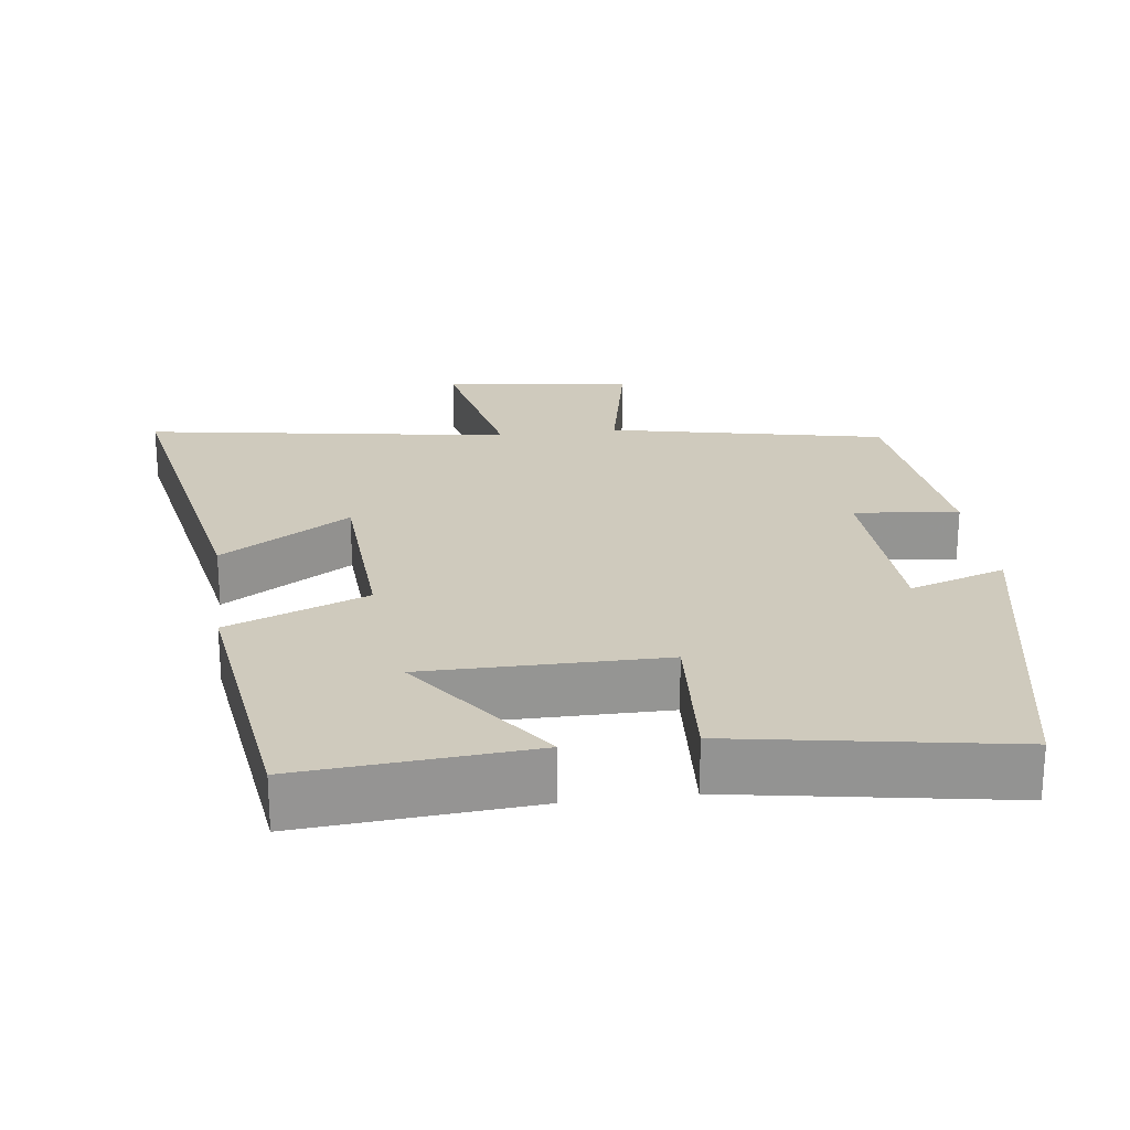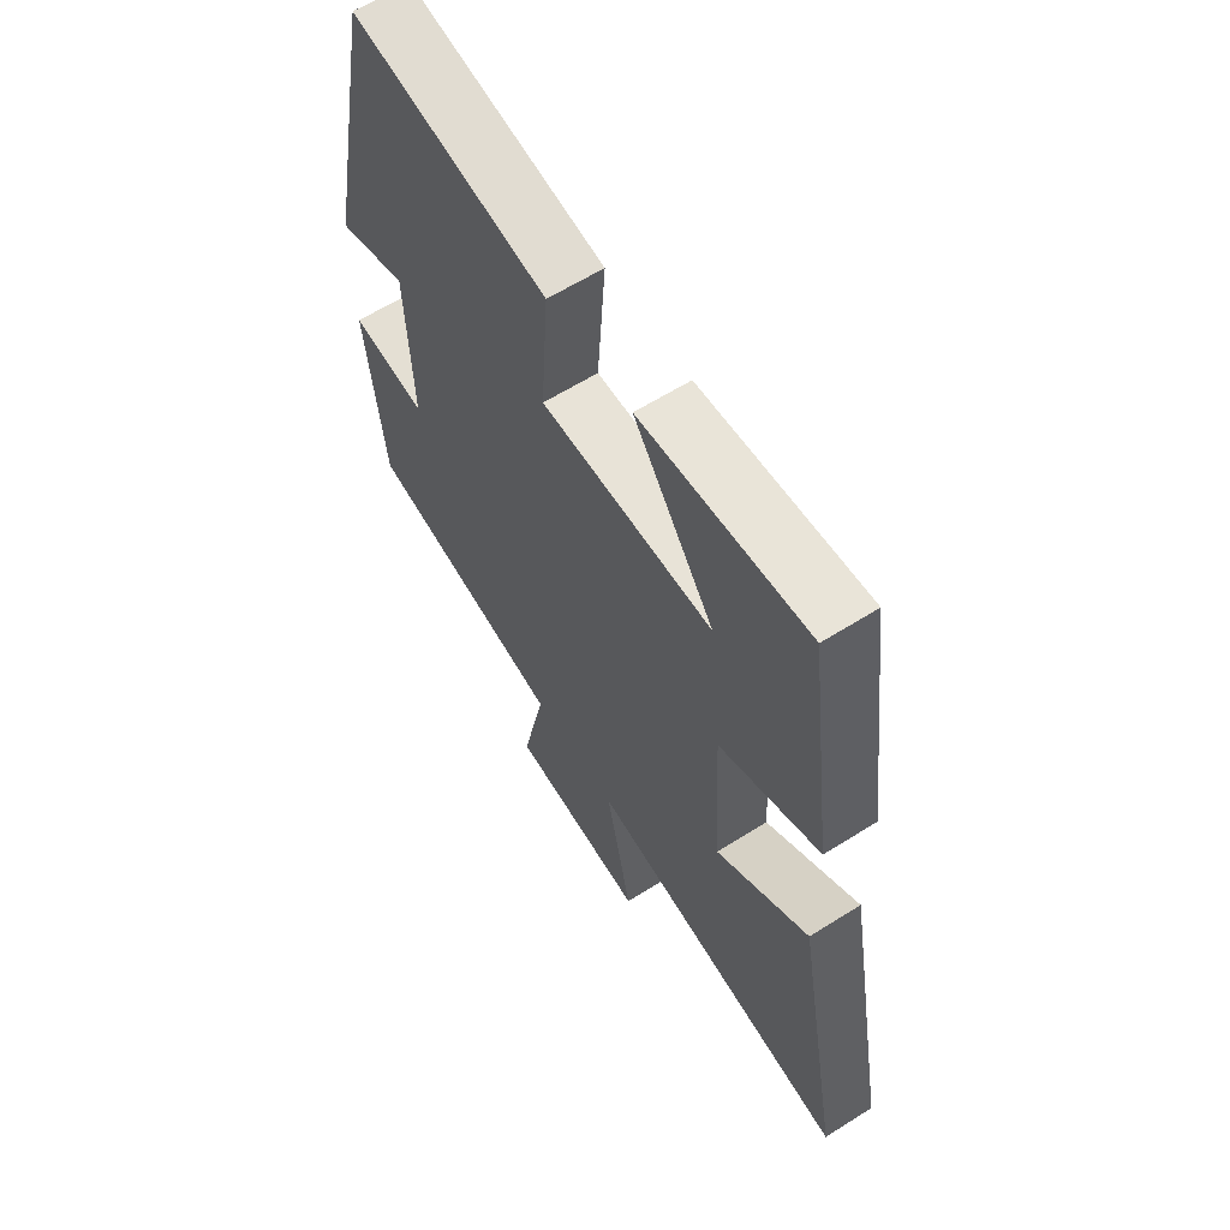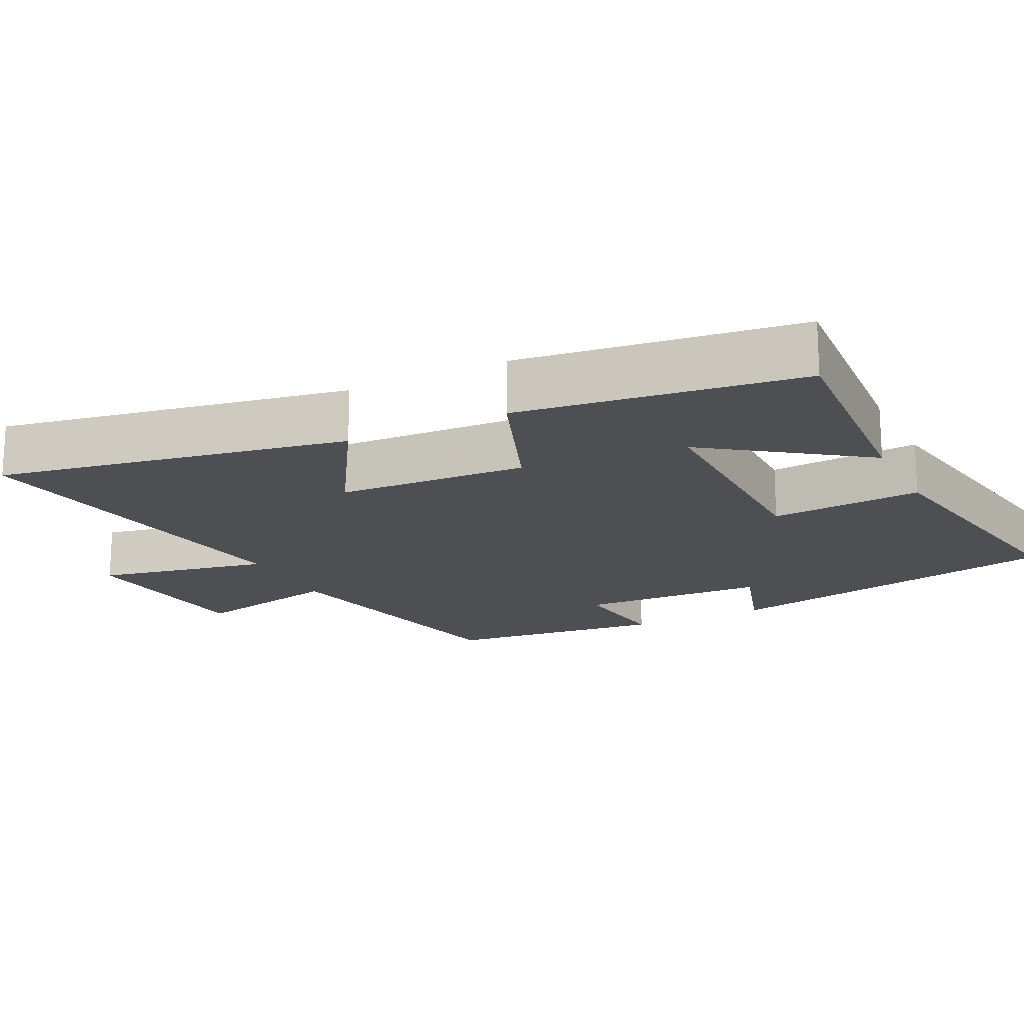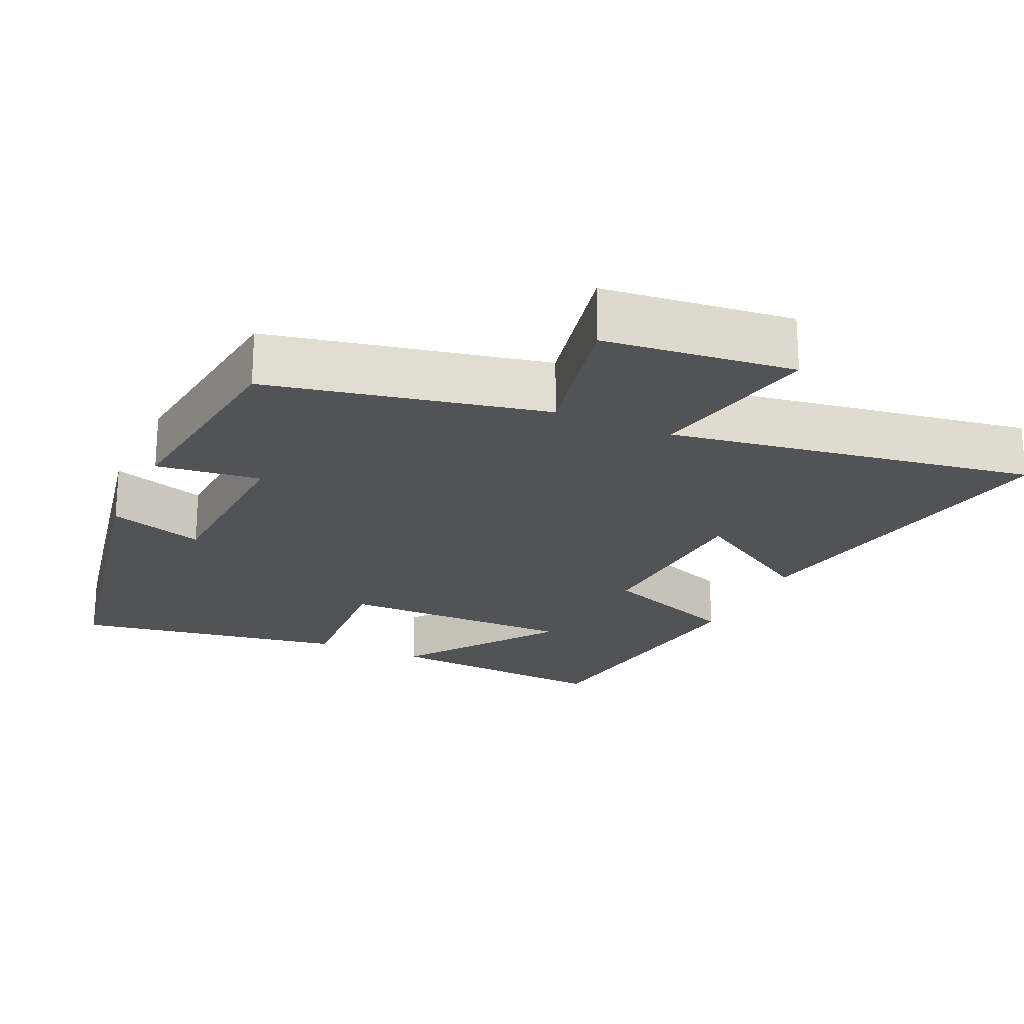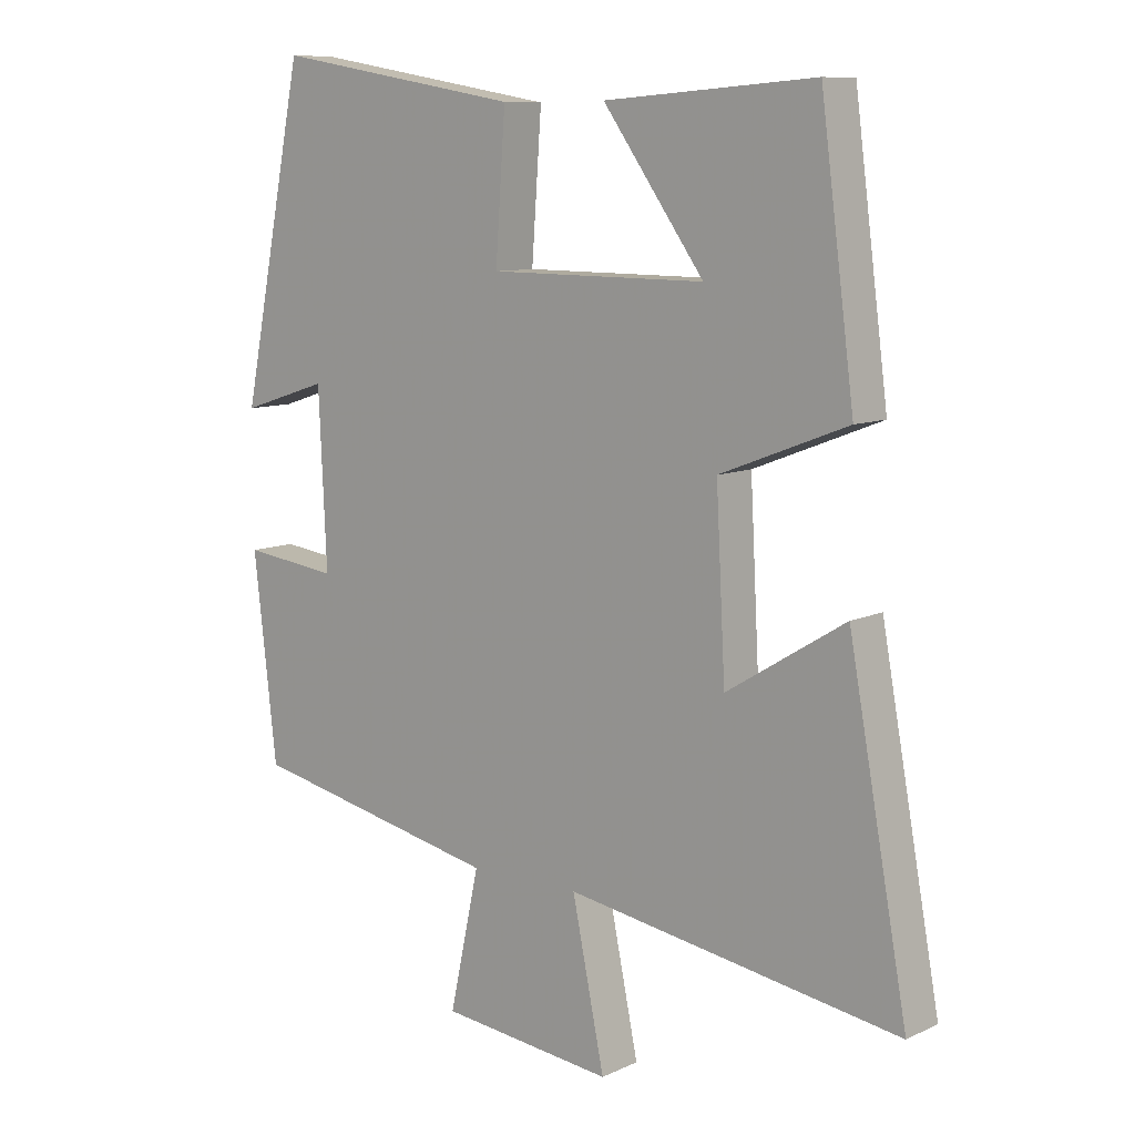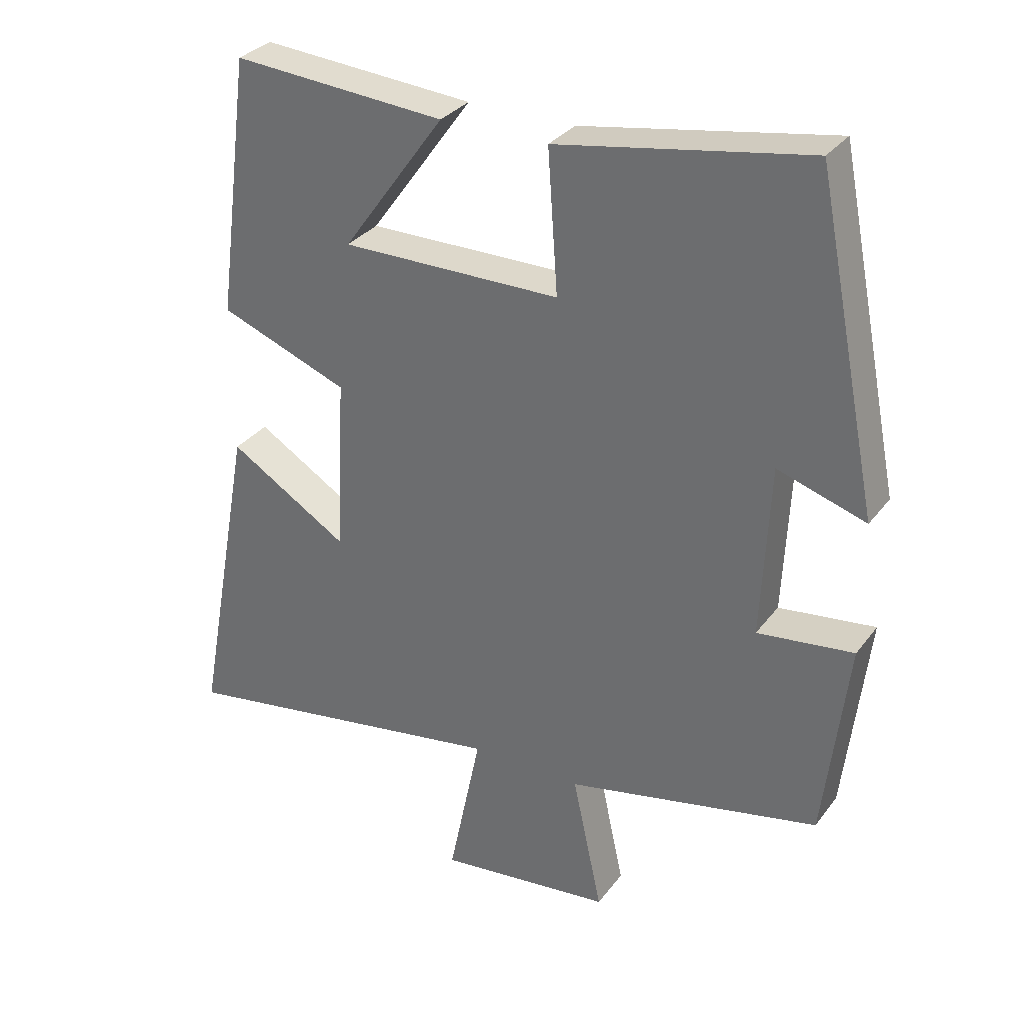
<metadata>
{"format":"obj","ext":"obj","renderer":"f3d","projection":"perspective","resolution":1024,"background":"white","views":[{"elev":23.1,"azim":-7.6,"up":"+Y"},{"elev":61.6,"azim":-122.7,"up":"+Z"},{"elev":-18.0,"azim":-63.6,"up":"+Y"},{"elev":-21.9,"azim":155.3,"up":"+Y"},{"elev":9.4,"azim":-140.0,"up":"+Z"},{"elev":31.7,"azim":30.5,"up":"+Z"}]}
</metadata>
<code>
v -0.449 0.07 0.523
v -0.131 0.07 0.5
v -0.284 0.07 0.287
v 0.044 0.07 0.289
v 0.029 0.07 0.5
v 0.404 0.07 0.565
v 0.5 0.07 0.085
v 0.368 0.07 0.127
v 0.356 0.07 -0.133
v 0.5 0.07 -0.115
v 0.465 0.07 -0.419
v 0.084 0.07 -0.5
v 0.129 0.07 -0.708
v -0.133 0.07 -0.738
v -0.084 0.07 -0.5
v -0.589 0.07 -0.582
v -0.5 0.07 -0.096
v -0.321 0.07 -0.206
v -0.307 0.07 0.058
v -0.5 0.07 0.132
v -0.449 0 0.523
v -0.131 0 0.5
v -0.284 0 0.287
v 0.044 0 0.289
v 0.029 0 0.5
v 0.404 0 0.565
v 0.5 0 0.085
v 0.368 0 0.127
v 0.356 0 -0.133
v 0.5 0 -0.115
v 0.465 0 -0.419
v 0.084 0 -0.5
v 0.129 0 -0.708
v -0.133 0 -0.738
v -0.084 0 -0.5
v -0.589 0 -0.582
v -0.5 0 -0.096
v -0.321 0 -0.206
v -0.307 0 0.058
v -0.5 0 0.132
f 19 20 1
f 15 16 17 18
f 15 18 19
f 12 13 14 15
f 11 12 15
f 10 11 15
f 9 10 15
f 8 9 15 19
f 6 7 8
f 5 6 8
f 4 5 8
f 3 4 8 19
f 1 2 3
f 1 3 19
f 21 40 39
f 38 37 36 35
f 39 38 35
f 35 34 33 32
f 35 32 31
f 35 31 30
f 35 30 29
f 39 35 29 28
f 28 27 26
f 28 26 25
f 28 25 24
f 39 28 24 23
f 23 22 21
f 39 23 21
f 1 21 22 2
f 2 22 23 3
f 3 23 24 4
f 4 24 25 5
f 5 25 26 6
f 6 26 27 7
f 7 27 28 8
f 8 28 29 9
f 9 29 30 10
f 10 30 31 11
f 11 31 32 12
f 12 32 33 13
f 13 33 34 14
f 14 34 35 15
f 15 35 36 16
f 16 36 37 17
f 17 37 38 18
f 18 38 39 19
f 19 39 40 20
f 20 40 21 1

</code>
